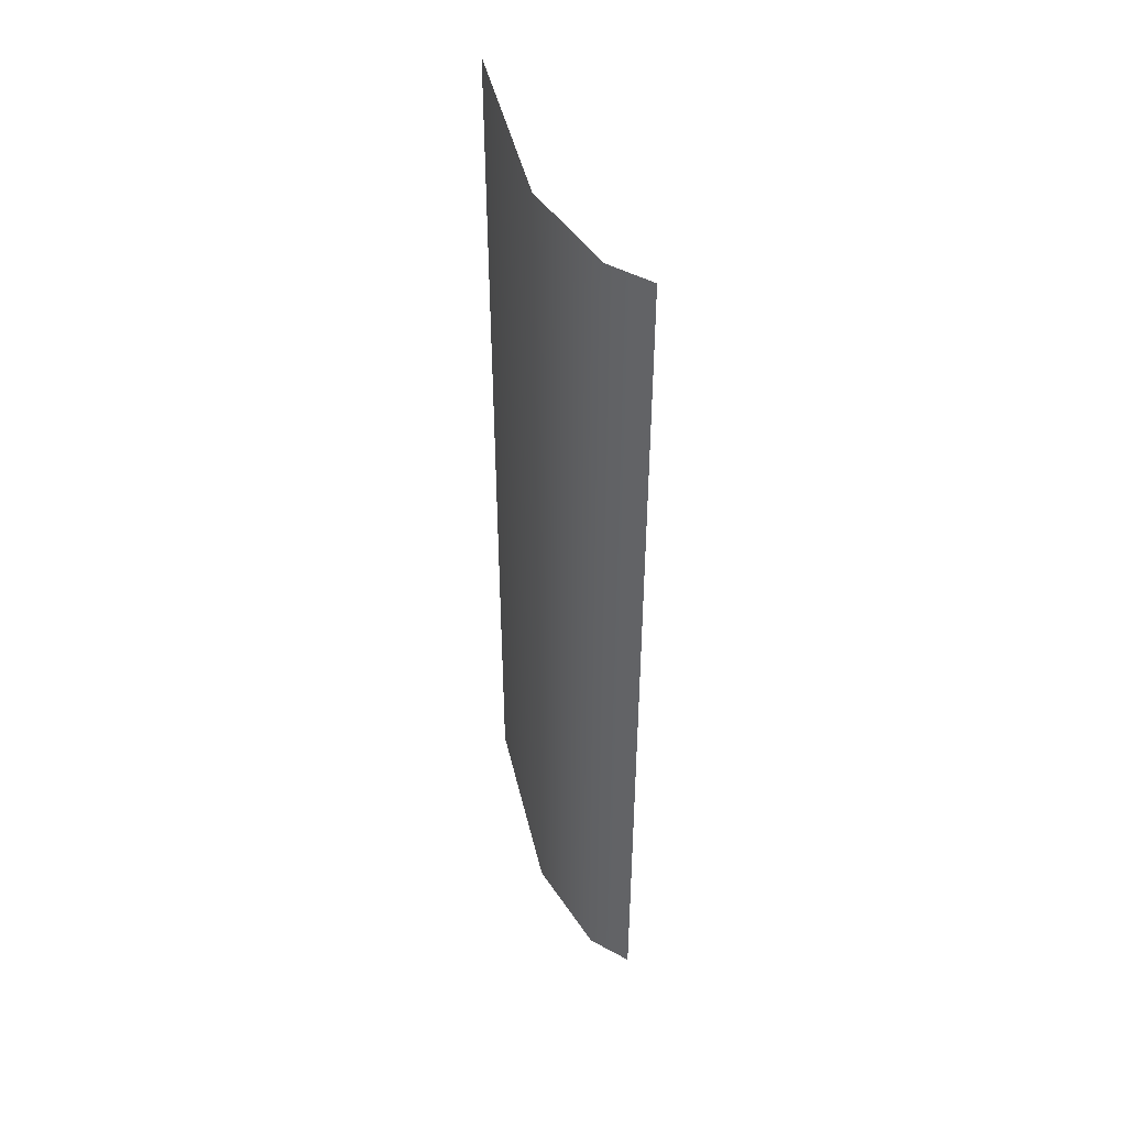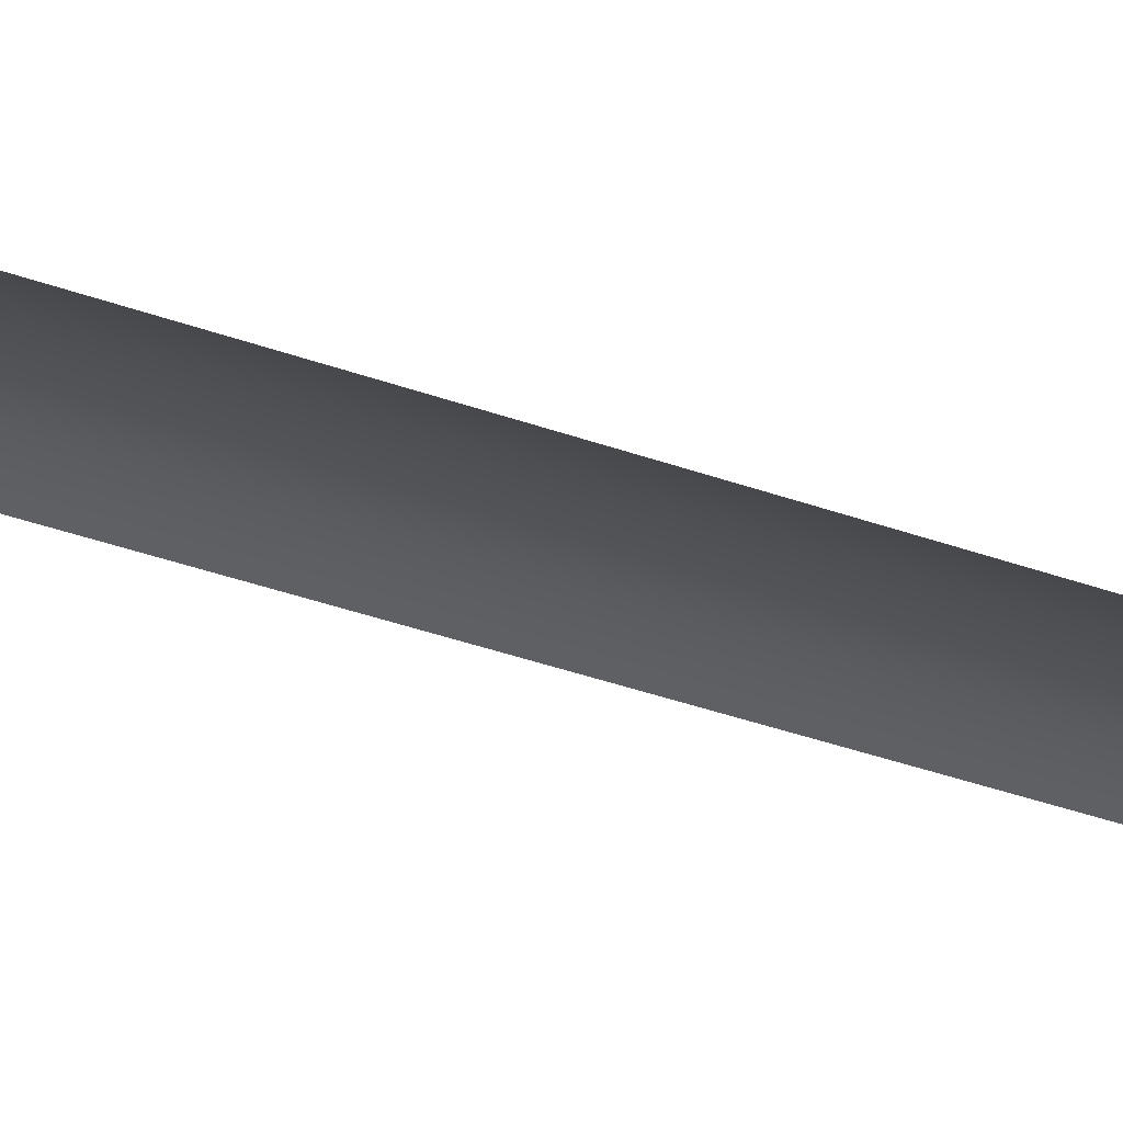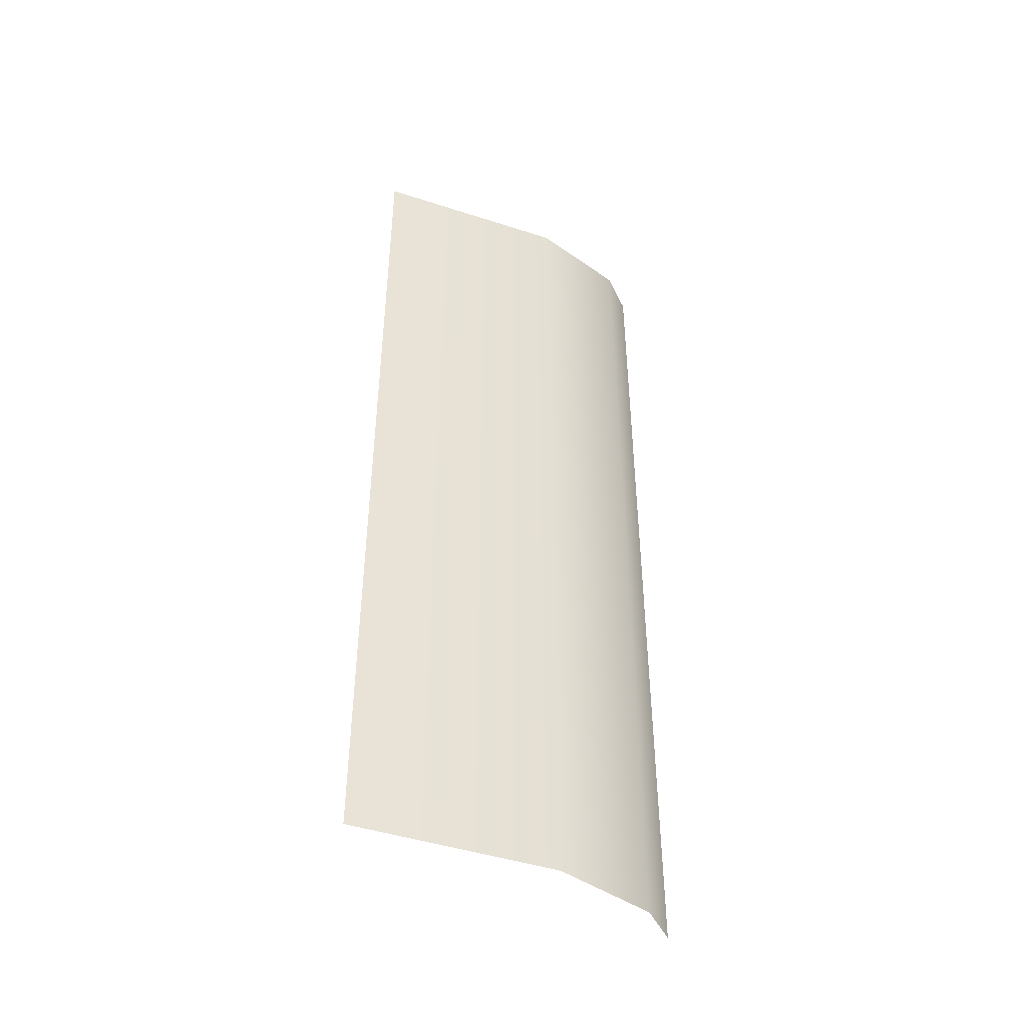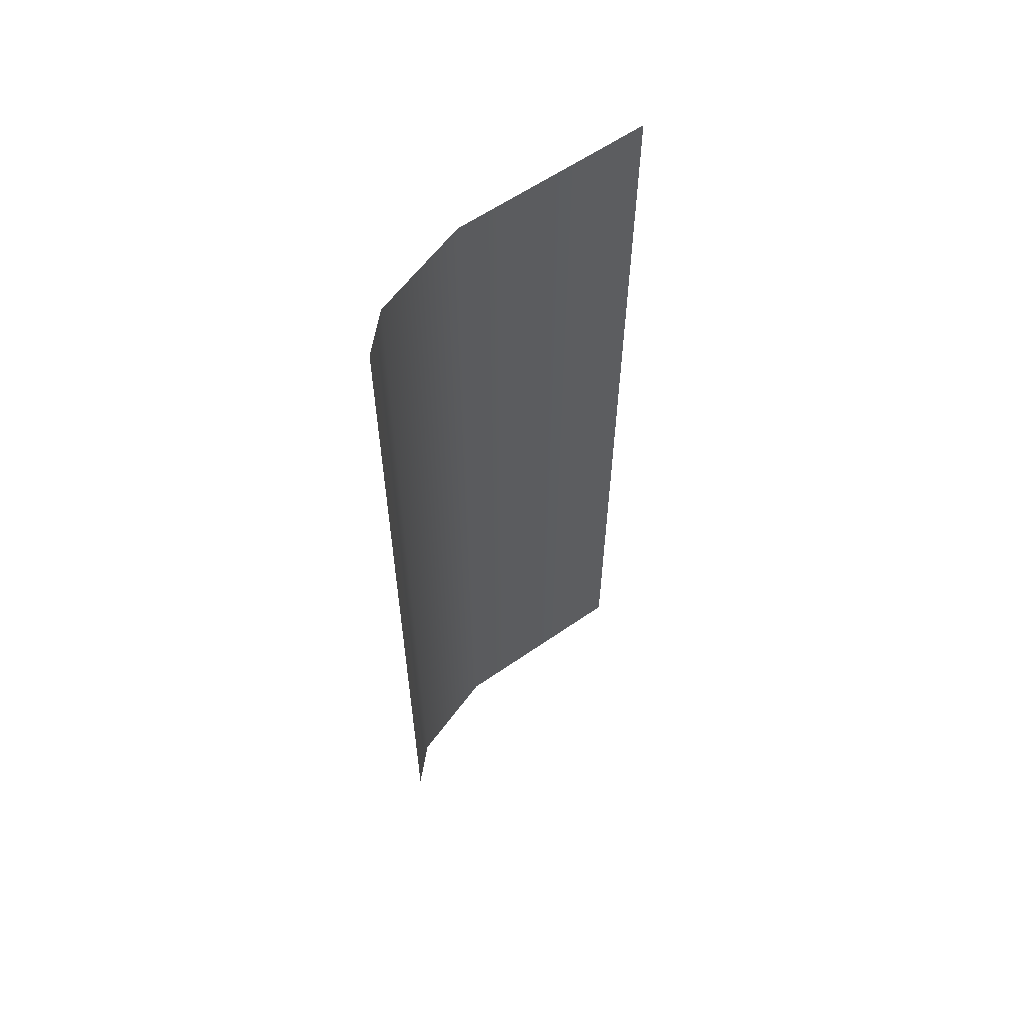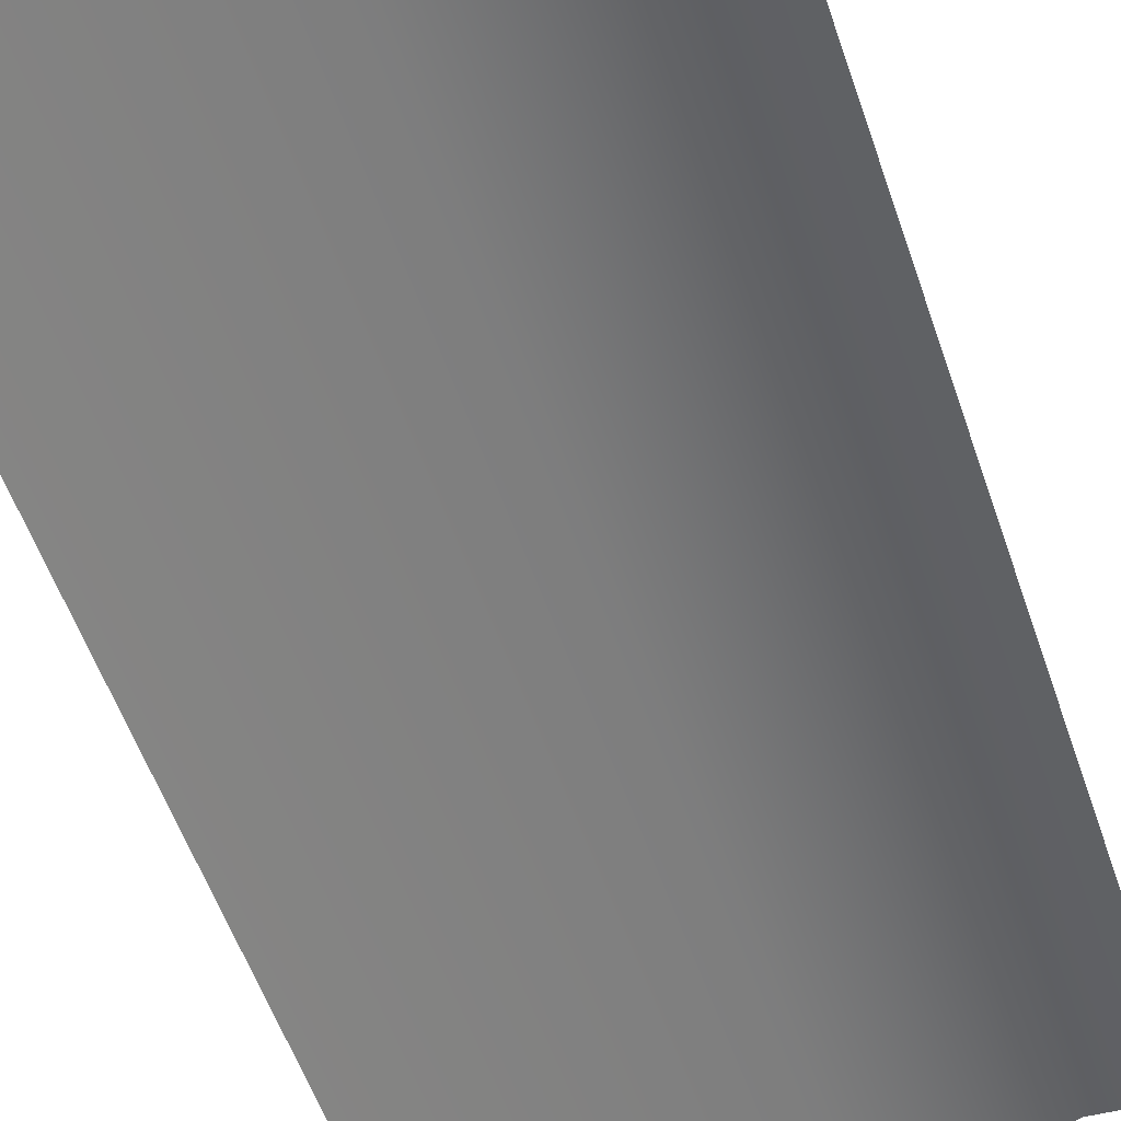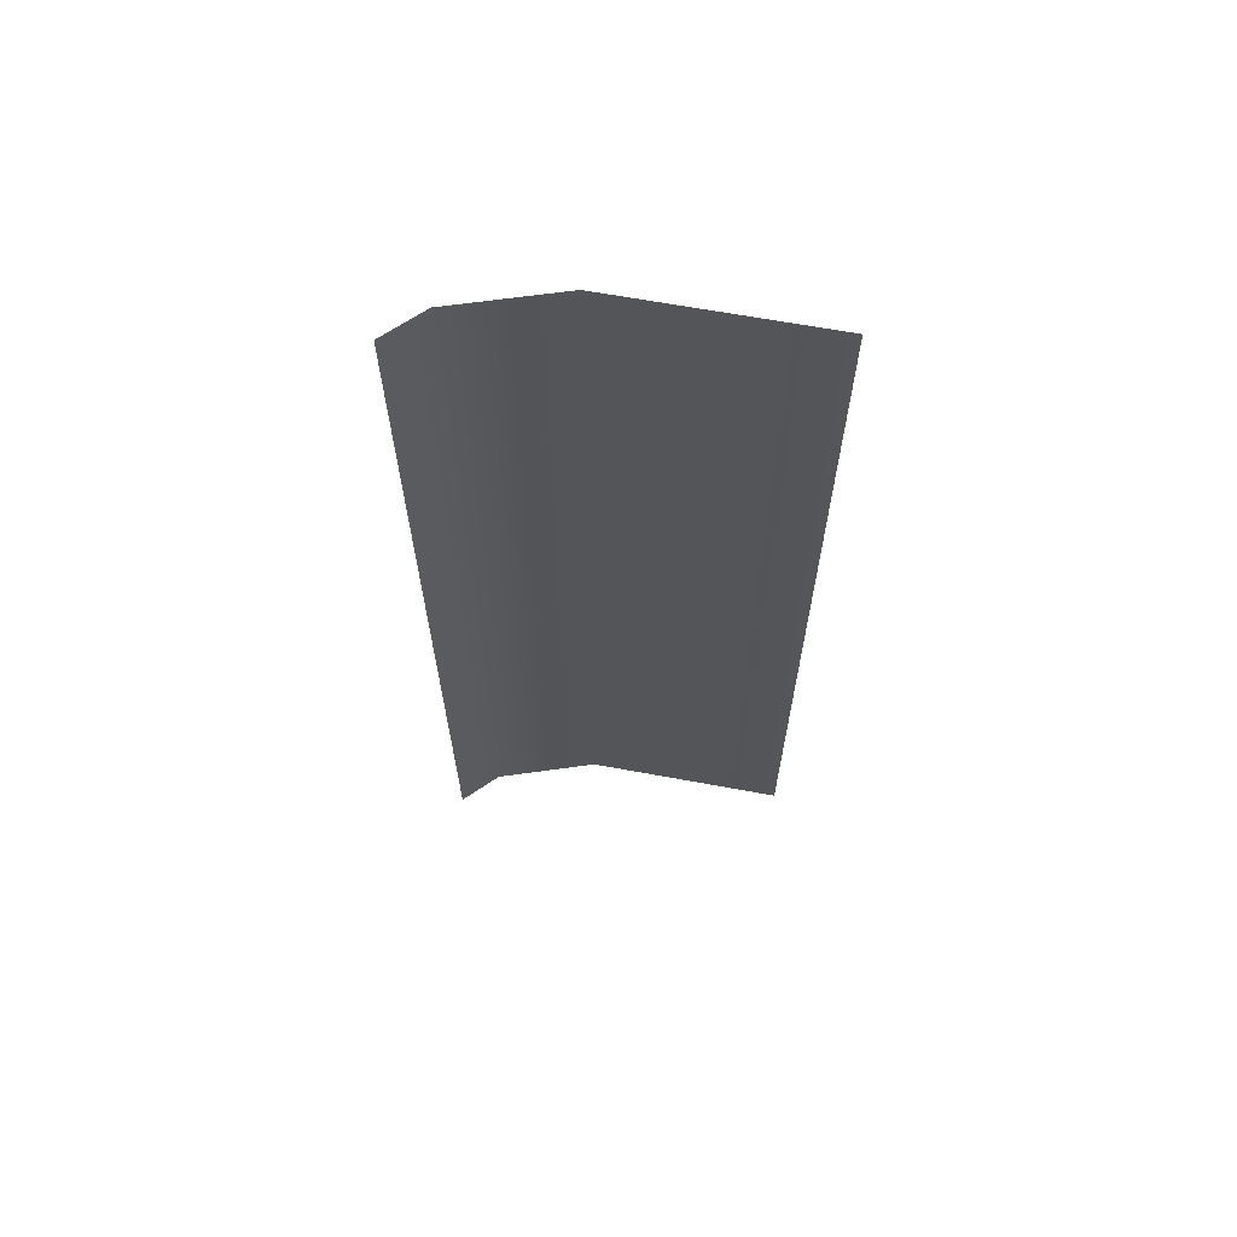
<metadata>
{"format":"obj","ext":"obj","renderer":"f3d","projection":"perspective","resolution":1024,"background":"white","views":[{"elev":46.7,"azim":-148.2,"up":"+Z"},{"elev":-45.5,"azim":68.4,"up":"+Y"},{"elev":-45.4,"azim":114.5,"up":"+Z"},{"elev":60.1,"azim":-80.5,"up":"+Z"},{"elev":-45.9,"azim":-163.5,"up":"+Y"},{"elev":65.5,"azim":-34.5,"up":"+Z"}]}
</metadata>
<code>
g cave_water_straight_Cave_Water_Straight
v -0.45 0 -0.5
v -0.2 -0.2 0.5
v -0.45 0 0.5
v -0.2 -0.2 -0.5
v -0.35 -0.05 -0.5
v -0.35 -0.05 0.5
v -0.5 0 -0.5
v -0.5 0 0.5
f 6 2 4
f 3 6 5
f 1 7 8
f 5 6 4
f 1 3 5
f 3 1 8

</code>
